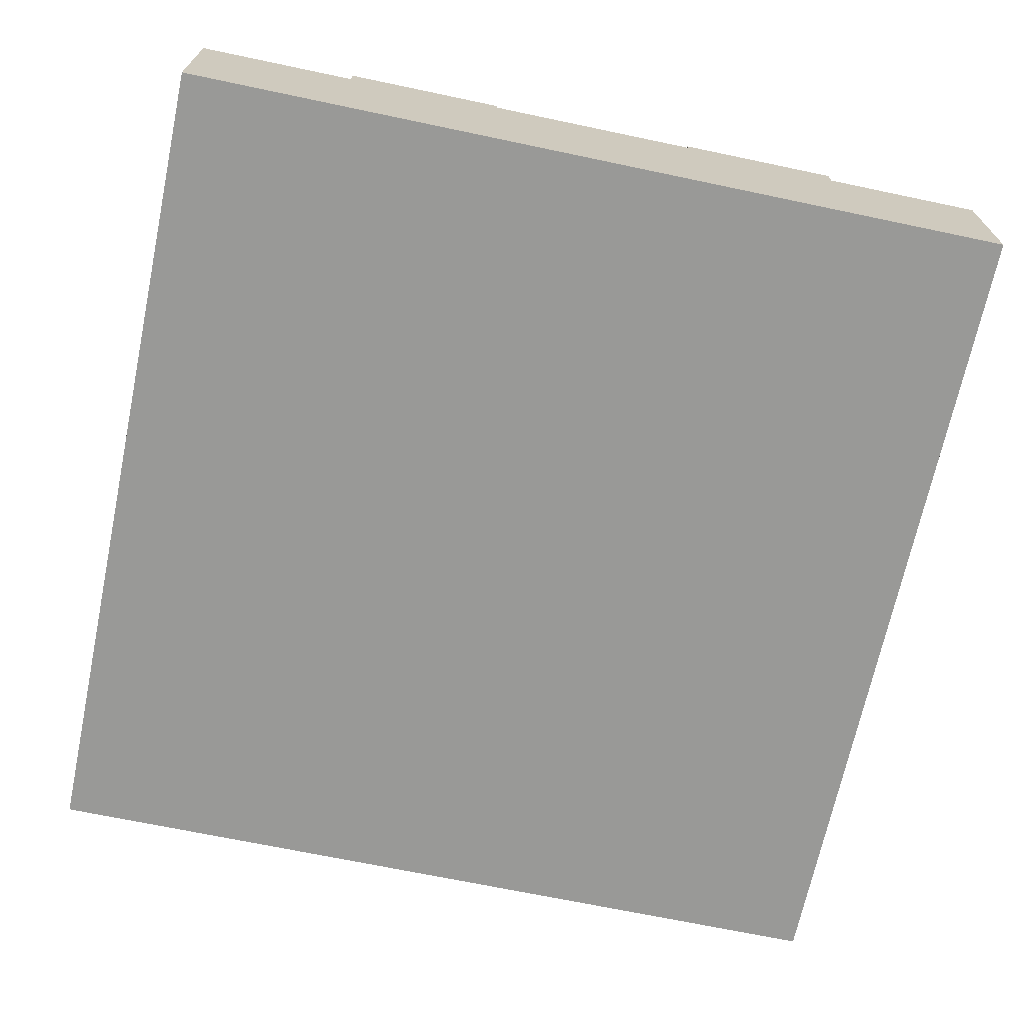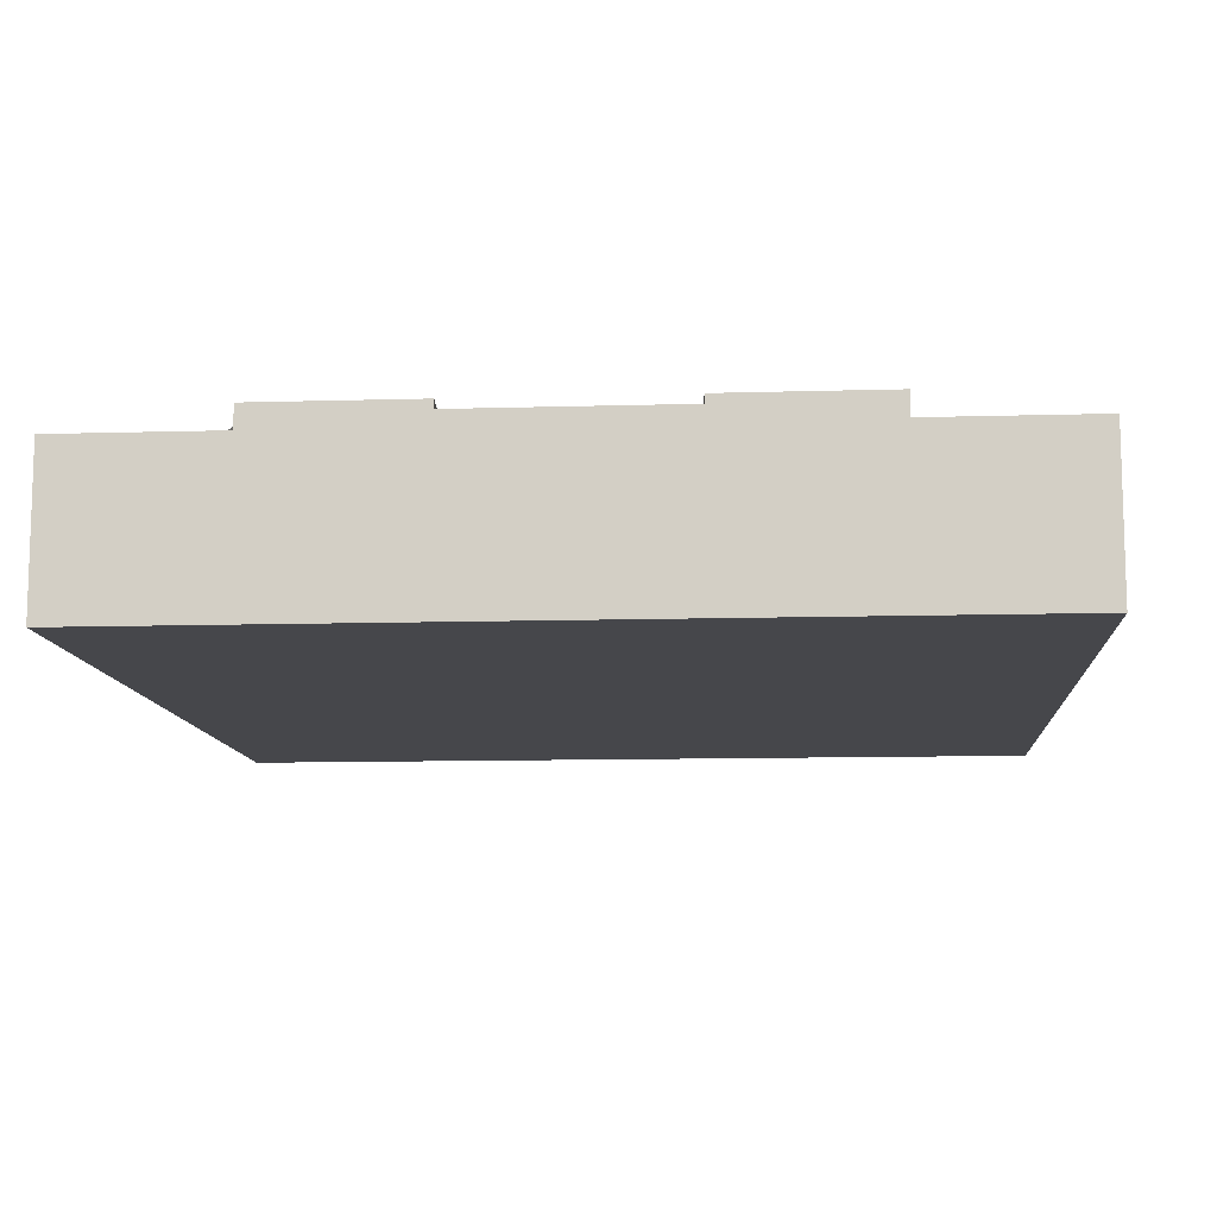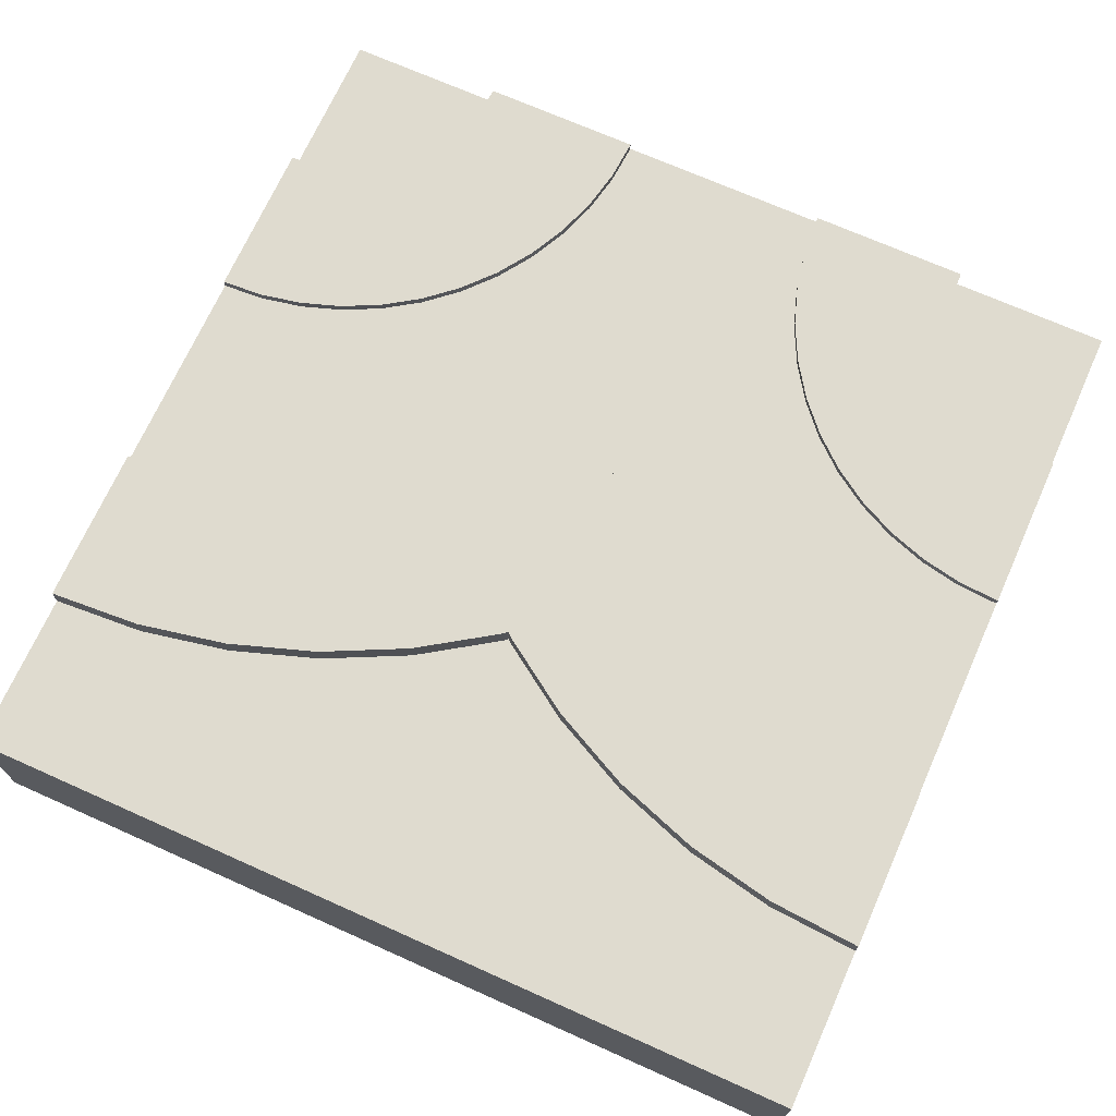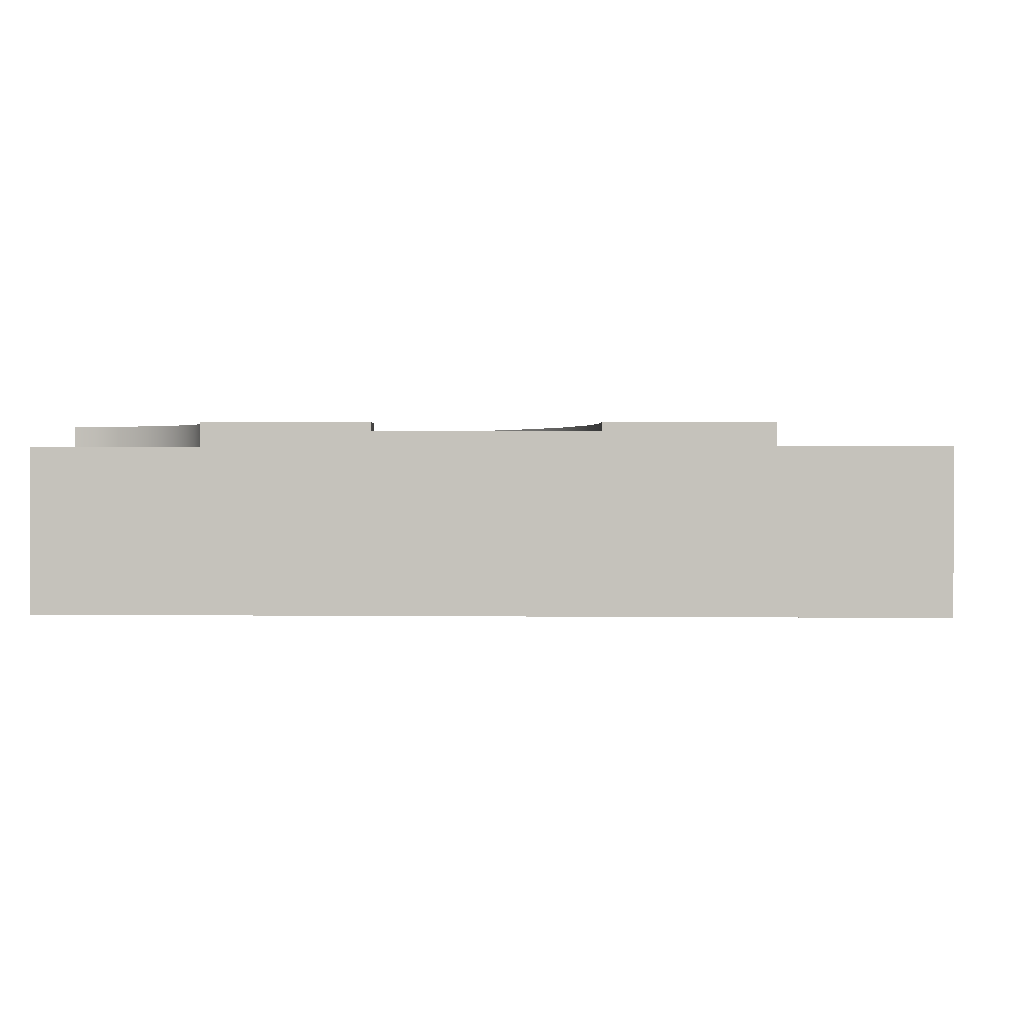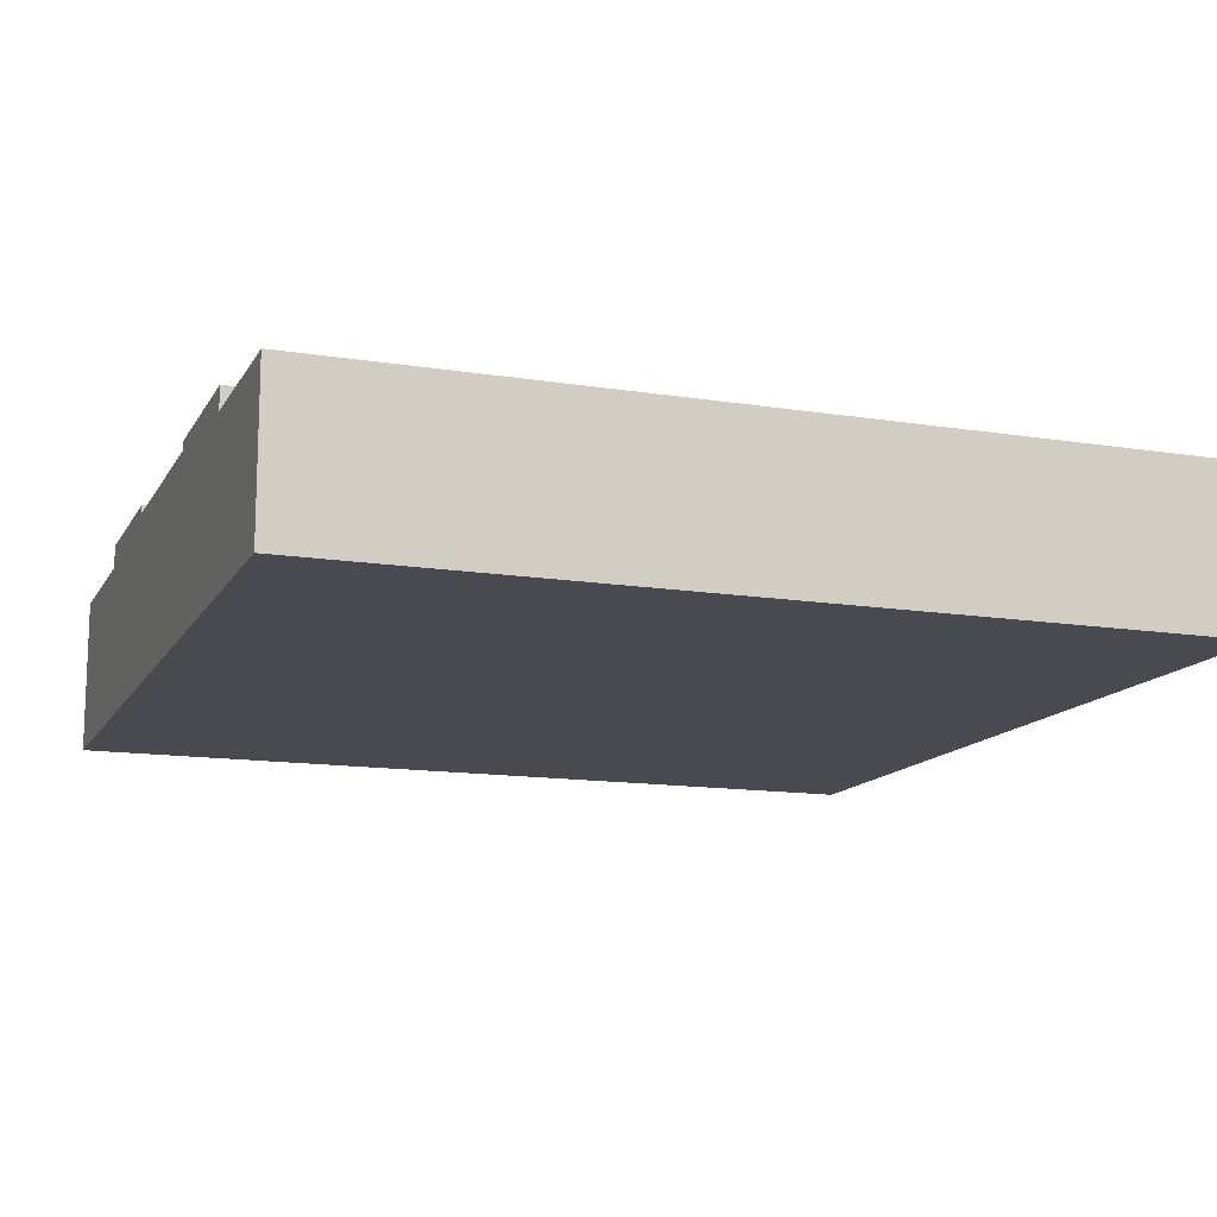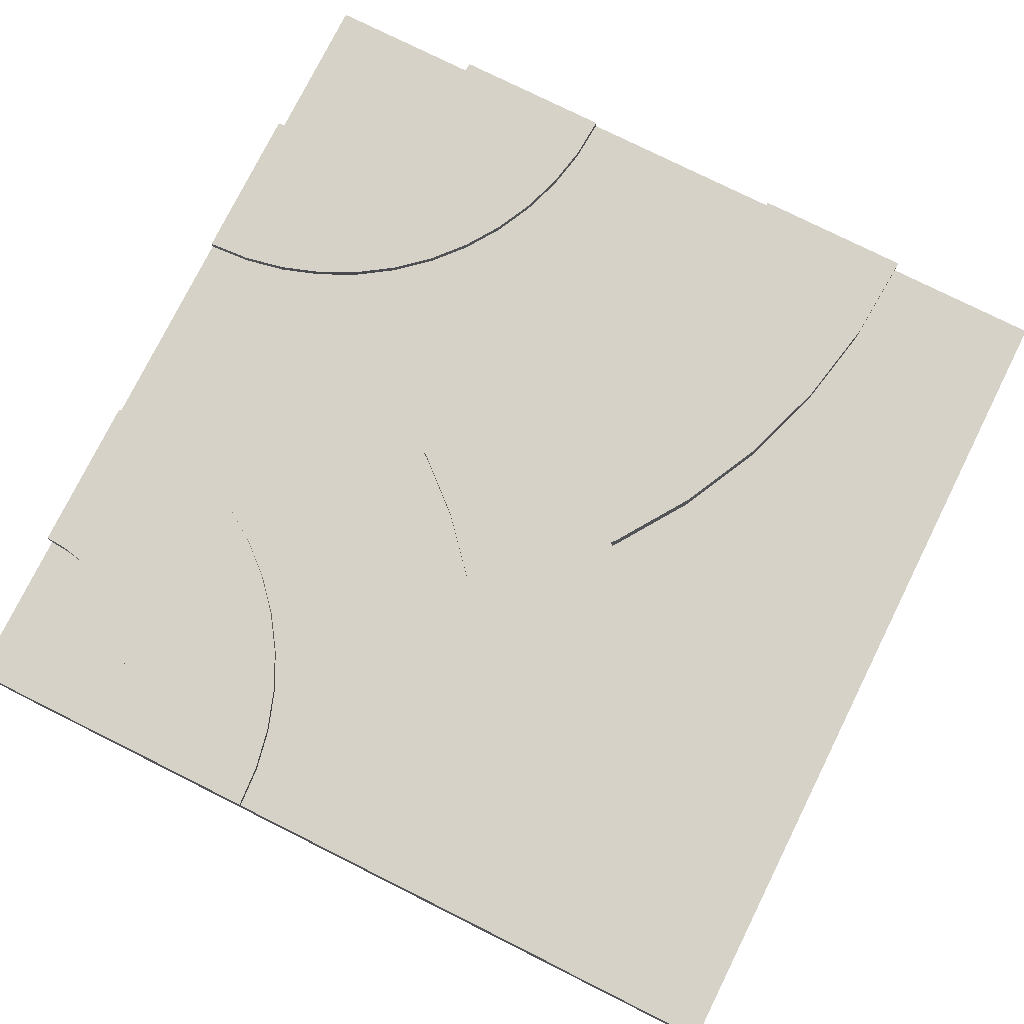
<metadata>
{"format":"obj","ext":"obj","renderer":"f3d","projection":"perspective","resolution":1024,"background":"white","views":[{"elev":-68.8,"azim":-11.9,"up":"+Y"},{"elev":-10.7,"azim":-175.8,"up":"+Y"},{"elev":70.3,"azim":-65.9,"up":"+Y"},{"elev":0.9,"azim":-176.8,"up":"+Y"},{"elev":-13.5,"azim":-109.8,"up":"+Y"},{"elev":77.6,"azim":-153.5,"up":"+Y"}]}
</metadata>
<code>
o Mesh1_Group1_Model.008
v 3 0 0
v 3 0 -0.5625
v 3 0.55 -0.5625
v 3 0.55 0
v 2.438 0 0
v 0.5625 0 0
v 0 0 0
v 0 0 -3
v 0.5625 0 -3
v 2.438 0 -3
v 3 0 -3
v 3 0 -2.438
v 2.438 0.55 0
v 2.927 0.55 -0.5577
v 2.854 0.55 -0.5433
v 2.785 0.55 -0.5197
v 2.719 0.55 -0.4871
v 2.658 0.55 -0.4463
v 2.602 0.55 -0.3977
v 2.554 0.55 -0.3424
v 2.513 0.55 -0.2812
v 2.48 0.55 -0.2153
v 2.457 0.55 -0.1456
v 2.442 0.55 -0.07342
v 3 0.63 -0.5625
v 2.927 0.63 -0.5577
v 3 0.63 -1.125
v 2.853 0.63 -1.115
v 2.709 0.63 -1.087
v 2.569 0.63 -1.039
v 2.438 0.63 -0.9743
v 2.315 0.63 -0.8925
v 2.204 0.63 -0.7955
v 2.141 0.63 -0.723
v 2.107 0.63 -0.6849
v 2.026 0.63 -0.5625
v 1.961 0.63 -0.4305
v 1.913 0.63 -0.2912
v 1.885 0.63 -0.1468
v 1.875 0.63 0
v 2.438 0.63 0
v 2.442 0.63 -0.07342
v 2.457 0.63 -0.1456
v 2.48 0.63 -0.2153
v 2.513 0.63 -0.2812
v 2.554 0.63 -0.3424
v 2.602 0.63 -0.3977
v 2.658 0.63 -0.4463
v 2.719 0.63 -0.4871
v 2.785 0.63 -0.5197
v 2.854 0.63 -0.5433
v 3 0.55 -2.438
v 3 0.63 -2.438
v 3 0.63 -1.875
v 3 0.6 -1.875
v 3 0.3 -1.875
v 3 0.3 -1.125
v 3 0.6 -1.125
v 3 0.55 -3
v 2.438 0.55 -3
v 2.442 0.55 -2.927
v 2.457 0.55 -2.854
v 2.48 0.55 -2.785
v 2.513 0.55 -2.719
v 2.554 0.55 -2.658
v 2.602 0.55 -2.602
v 2.658 0.55 -2.554
v 2.719 0.55 -2.513
v 2.785 0.55 -2.48
v 2.854 0.55 -2.457
v 2.927 0.55 -2.442
v 0.5625 0.55 -3
v 0.5625 0.63 -3
v 1.125 0.63 -3
v 1.125 0.6 -3
v 1.125 0.315 -3
v 1.875 0.315 -3
v 1.875 0.6 -3
v 1.875 0.63 -3
v 2.438 0.63 -3
v 0 0.55 -3
v 0 0.55 0
v 0.5625 0.55 0
v 0.5834 0.55 -0.3182
v 0.6456 0.55 -0.6309
v 0.748 0.55 -0.9328
v 0.8891 0.55 -1.219
v 1.066 0.55 -1.484
v 1.08 0.55 -1.5
v 1.066 0.55 -1.516
v 0.8891 0.55 -1.781
v 0.748 0.55 -2.067
v 0.6456 0.55 -2.369
v 0.5834 0.55 -2.682
v 1.875 0.6 0
v 1.875 0.3 0
v 1.125 0.3 0
v 1.125 0.6 0
v 1.125 0.63 0
v 0.5625 0.63 0
v 1.885 0.6 -0.1468
v 1.913 0.6 -0.2912
v 1.961 0.6 -0.4305
v 2.026 0.6 -0.5625
v 2.107 0.6 -0.6849
v 2.204 0.6 -0.7955
v 2.315 0.6 -0.8925
v 2.438 0.6 -0.9743
v 2.569 0.6 -1.039
v 2.709 0.6 -1.087
v 2.853 0.6 -1.115
v 1.859 0.6 -1.512
v 1.877 0.6 -1.5
v 1.859 0.6 -1.488
v 1.674 0.6 -1.326
v 1.512 0.6 -1.141
v 1.376 0.6 -0.9375
v 1.268 0.6 -0.7175
v 1.189 0.6 -0.4853
v 1.141 0.6 -0.2447
v 2.853 0.6 -1.885
v 2.709 0.6 -1.913
v 2.569 0.6 -1.961
v 2.438 0.6 -2.026
v 2.315 0.6 -2.107
v 2.204 0.6 -2.204
v 2.107 0.6 -2.315
v 2.026 0.6 -2.438
v 1.961 0.6 -2.569
v 1.913 0.6 -2.709
v 1.885 0.6 -2.853
v 1.141 0.6 -2.755
v 1.189 0.6 -2.515
v 1.268 0.6 -2.282
v 1.376 0.6 -2.062
v 1.512 0.6 -1.859
v 1.674 0.6 -1.674
v 1.859 0.63 -1.512
v 1.877 0.63 -1.5
v 1.376 0.63 -0.9375
v 1.482 0.63 -1.096
v 1.512 0.63 -1.141
v 1.674 0.63 -1.326
v 1.859 0.63 -1.488
v 1.674 0.63 -1.674
v 1.512 0.63 -1.859
v 1.482 0.63 -1.904
v 1.376 0.63 -2.062
v 1.268 0.63 -2.282
v 1.189 0.63 -2.515
v 1.141 0.63 -2.755
v 0.5834 0.63 -2.682
v 0.6456 0.63 -2.369
v 0.748 0.63 -2.067
v 0.8891 0.63 -1.781
v 1.066 0.63 -1.516
v 1.08 0.63 -1.5
v 1.066 0.63 -1.484
v 0.8891 0.63 -1.219
v 0.748 0.63 -0.9328
v 0.6456 0.63 -0.6309
v 0.5834 0.63 -0.3182
v 1.141 0.63 -0.2447
v 1.189 0.63 -0.4853
v 1.268 0.63 -0.7175
v 2.853 0.63 -1.885
v 2.927 0.63 -2.442
v 2.854 0.63 -2.457
v 2.785 0.63 -2.48
v 2.719 0.63 -2.513
v 2.658 0.63 -2.554
v 2.602 0.63 -2.602
v 2.554 0.63 -2.658
v 2.513 0.63 -2.719
v 2.48 0.63 -2.785
v 2.457 0.63 -2.854
v 2.442 0.63 -2.927
v 1.885 0.63 -2.853
v 1.913 0.63 -2.709
v 1.961 0.63 -2.569
v 2.026 0.63 -2.438
v 2.107 0.63 -2.315
v 2.141 0.63 -2.277
v 2.204 0.63 -2.204
v 2.315 0.63 -2.107
v 2.438 0.63 -2.026
v 2.569 0.63 -1.961
v 2.709 0.63 -1.913
f 25 26 14 3
f 39 40 41 42
f 2 12 56
f 78 79 80 60
f 9 76 77
f 97 98 83 6
f 6 5 96
f 43 42 24 23
f 44 43 23 22
f 45 44 22 21
f 46 45 21 20
f 47 46 20 19
f 48 47 19 18
f 49 48 18 17
f 50 49 17 16
f 51 50 16 15
f 26 51 15 14
f 40 39 101 95
f 39 38 102 101
f 38 37 103 102
f 37 36 104 103
f 36 35 105 104
f 33 32 107 106
f 105 34 106
f 32 31 108 107
f 31 30 109 108
f 30 29 110 109
f 29 28 111 110
f 28 27 58 111
f 162 100 99 163
f 141 140 117
f 165 164 119 118
f 164 163 120 119
f 163 99 98 120
f 143 142 116 115
f 144 143 115 114
f 139 144 114 113
f 145 138 112 137
f 146 145 137 136
f 149 148 135 134
f 135 147 136
f 150 149 134 133
f 151 150 133 132
f 74 151 132 75
f 152 73 72 94
f 153 152 94 93
f 154 153 93 92
f 155 154 92 91
f 156 155 91 90
f 157 156 90 89
f 158 157 89 88
f 159 158 88 87
f 160 159 87 86
f 161 160 86 85
f 162 161 85 84
f 100 162 84 83
f 54 166 121 55
f 54 53 167 166
f 168 167 71 70
f 169 168 70 69
f 170 169 69 68
f 171 170 68 67
f 172 171 67 66
f 173 172 66 65
f 174 173 65 64
f 175 174 64 63
f 176 175 63 62
f 177 176 62 61
f 80 177 61 60
f 178 79 78 131
f 179 178 131 130
f 180 179 130 129
f 181 180 129 128
f 182 181 128 127
f 185 184 126 125
f 183 182 127
f 186 185 125 124
f 187 186 124 123
f 188 187 123 122
f 166 188 122 121
f 28 26 25 27
f 38 39 42 43
f 37 38 43 44
f 28 29 51 26
f 45 36 37 44
f 35 36 45 46
f 51 29 30 50
f 33 34 46 47
f 30 31 49 50
f 32 48 49 31
f 47 48 32 33
f 3 58 27 25
f 46 34 35
f 12 52 55 56
f 53 54 55 52
f 3 2 57 58
f 56 57 2
f 75 72 73 74
f 77 78 60 10
f 9 72 75 76
f 77 10 9
f 83 98 99 100
f 13 41 40 95
f 5 13 95 96
f 42 41 13 24
f 96 97 6
f 34 105 35
f 34 33 106
f 138 139 113 112
f 158 141 142 157
f 161 162 163 164
f 160 161 164 165
f 144 139 138
f 140 159 160 165
f 143 144 138
f 155 156 147 148
f 143 138 145
f 157 143 145
f 146 147 156 157
f 157 145 146
f 141 158 159 140
f 152 151 74 73
f 154 155 148 149
f 150 153 154 149
f 150 151 152 153
f 140 165 118 117
f 157 142 143
f 116 142 141
f 141 117 116
f 147 135 148
f 147 146 136
f 168 169 187 188
f 170 171 185 186
f 183 184 172 173
f 185 171 172 184
f 167 168 188 166
f 178 177 80 79
f 179 176 177 178
f 186 187 169 170
f 176 179 180 175
f 180 181 174 175
f 182 173 174 181
f 167 53 52 71
f 183 173 182
f 126 184 183
f 183 127 126
f 9 6 7 8
f 4 18 19
f 11 10 60 59
f 59 65 66
f 7 6 83 82
f 82 85 86
f 81 8 7 82
f 10 12 2
f 12 10 11
f 2 5 9 10
f 2 1 5
f 4 13 5 1
f 5 6 9
f 24 13 4
f 4 23 24
f 4 21 22
f 4 19 20
f 4 17 18
f 4 15 16
f 4 3 14
f 22 23 4
f 4 20 21
f 4 16 17
f 15 4 14
f 59 52 12 11
f 71 52 59
f 59 70 71
f 59 68 69
f 59 66 67
f 59 64 65
f 59 62 63
f 59 60 61
f 69 70 59
f 59 67 68
f 59 63 64
f 62 59 61
f 81 72 9 8
f 92 81 82
f 88 89 90
f 94 72 81
f 88 90 91
f 93 94 81
f 87 88 91
f 92 93 81
f 86 91 92
f 82 83 84
f 86 87 91
f 82 84 85
f 82 86 92
f 1 2 3 4
f 112 125 126 137
f 95 98 97 96
f 55 58 57 56
f 75 78 77 76
f 135 136 127 128
f 133 134 129 130
f 131 78 75 132
f 111 58 55 121
f 110 111 121 122
f 133 130 131 132
f 109 110 122 123
f 125 112 113 124
f 113 123 124
f 134 135 128 129
f 136 137 126 127
f 107 114 115 106
f 104 105 116 117
f 102 103 118 119
f 98 95 101 120
f 119 120 101 102
f 104 117 118 103
f 113 108 109 123
f 106 115 116 105
f 114 107 108 113

</code>
